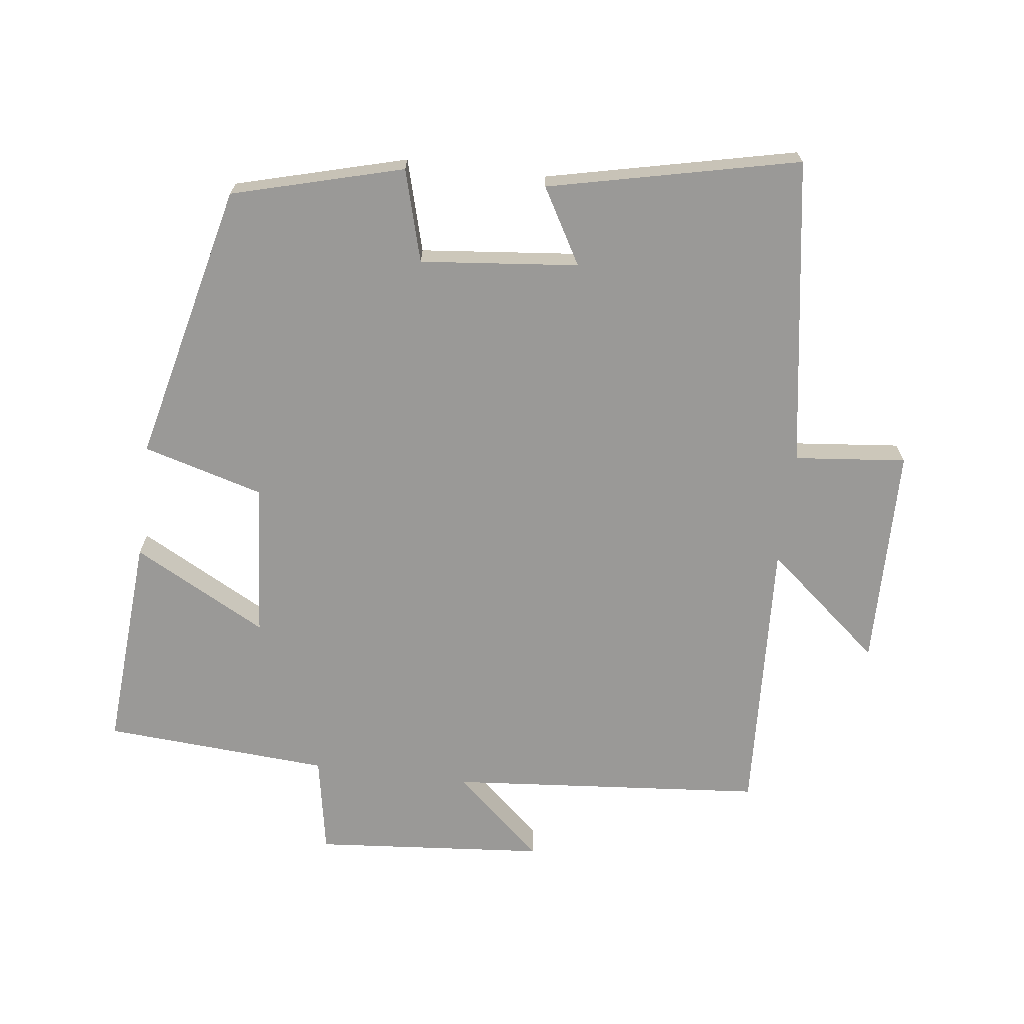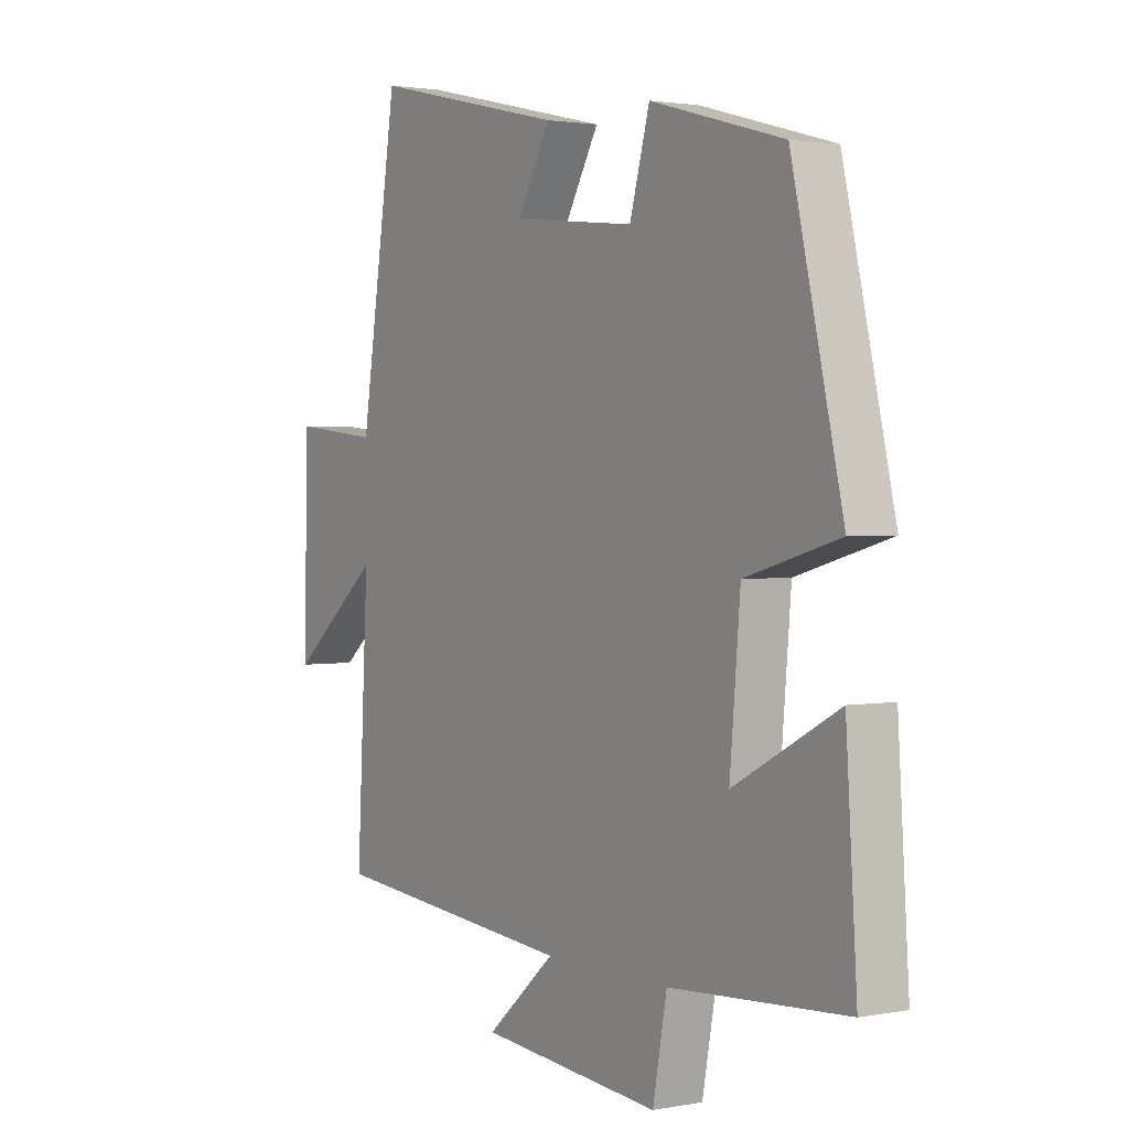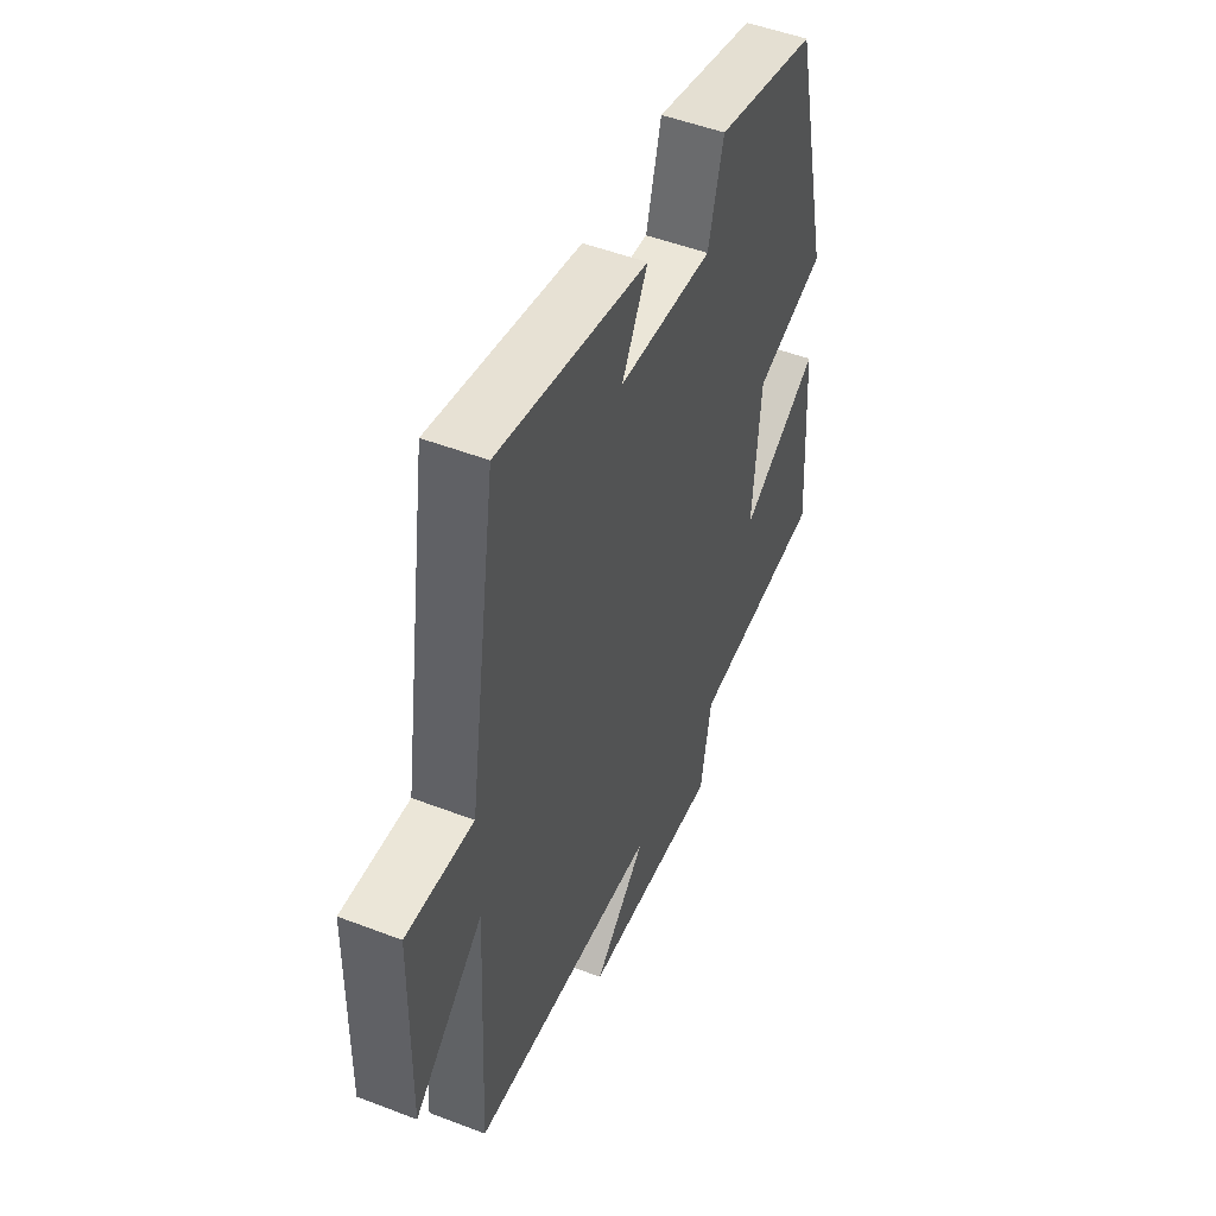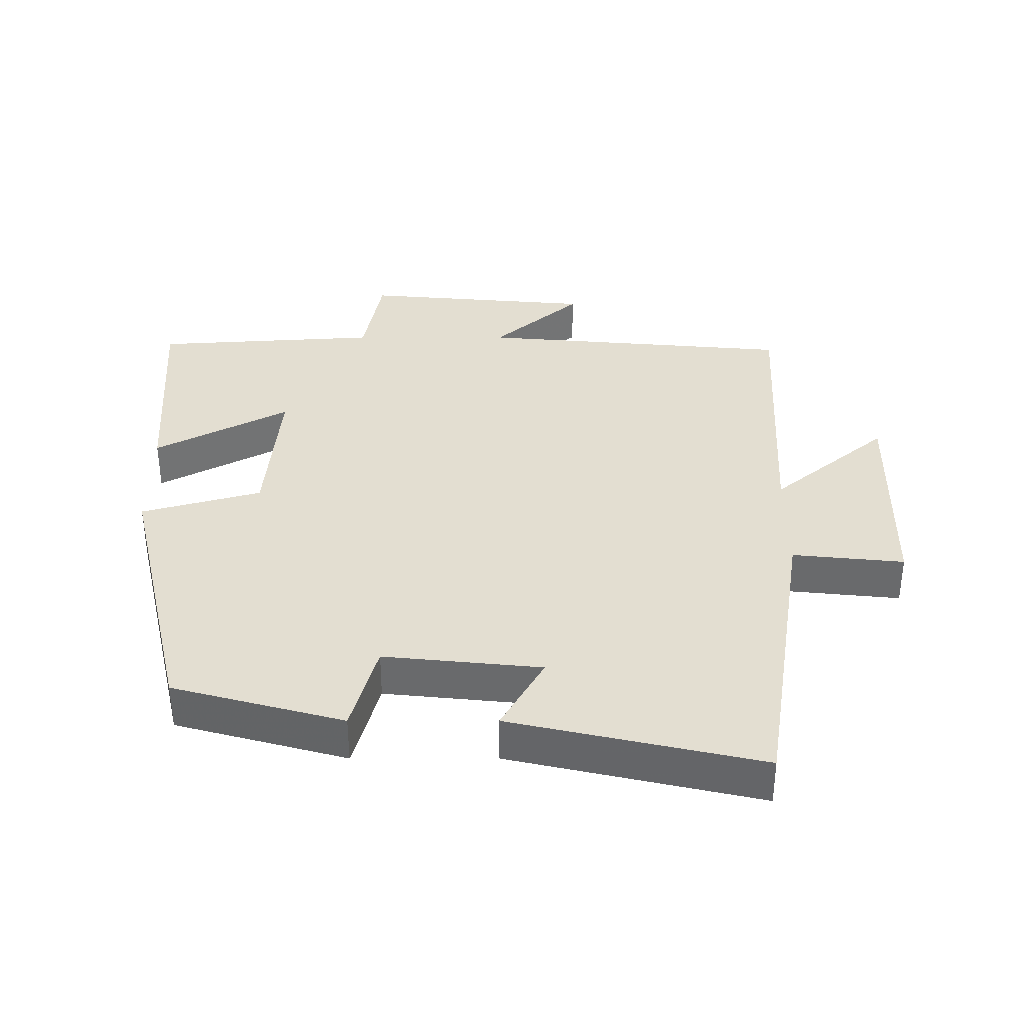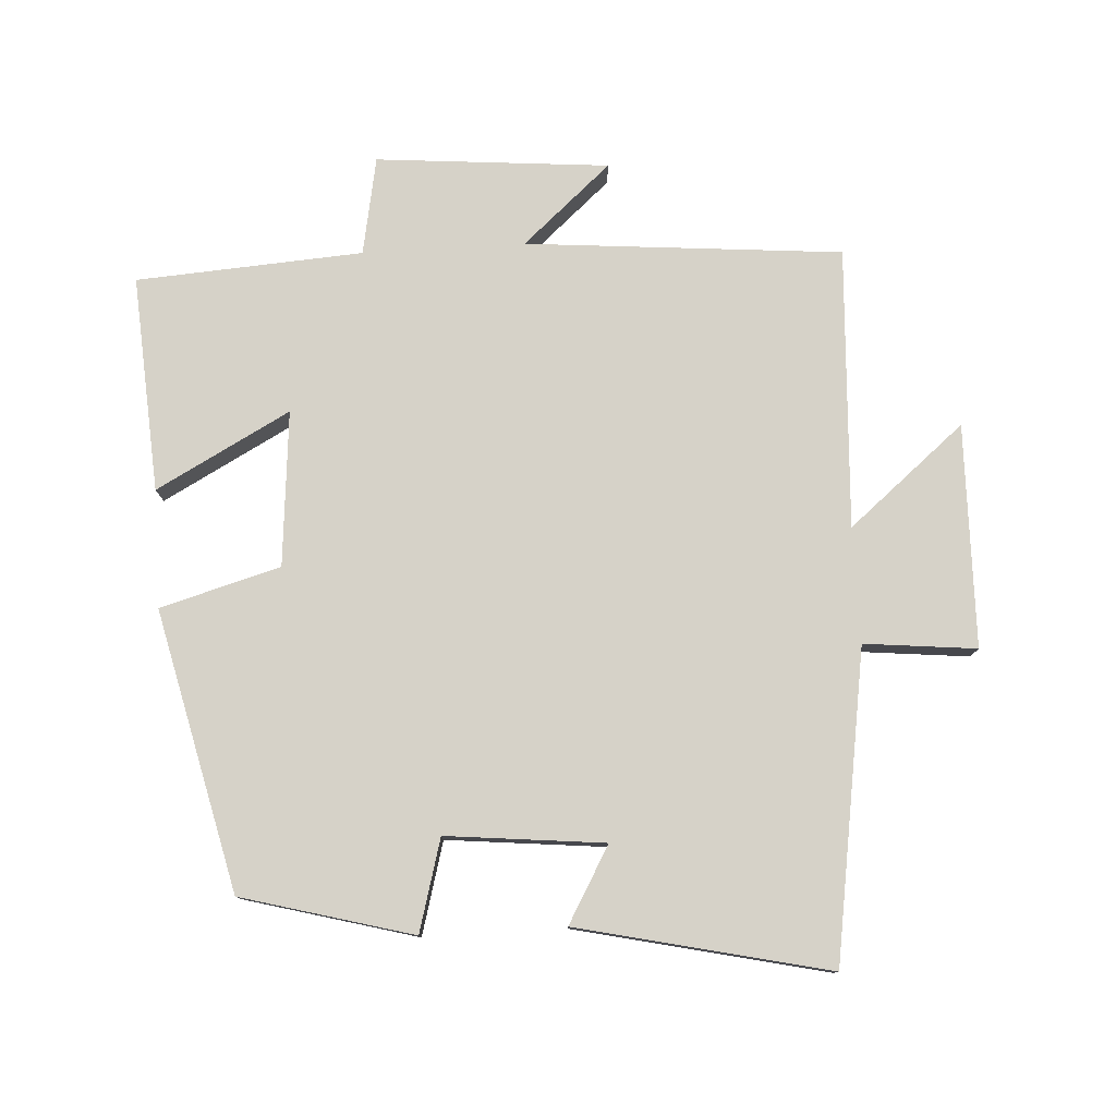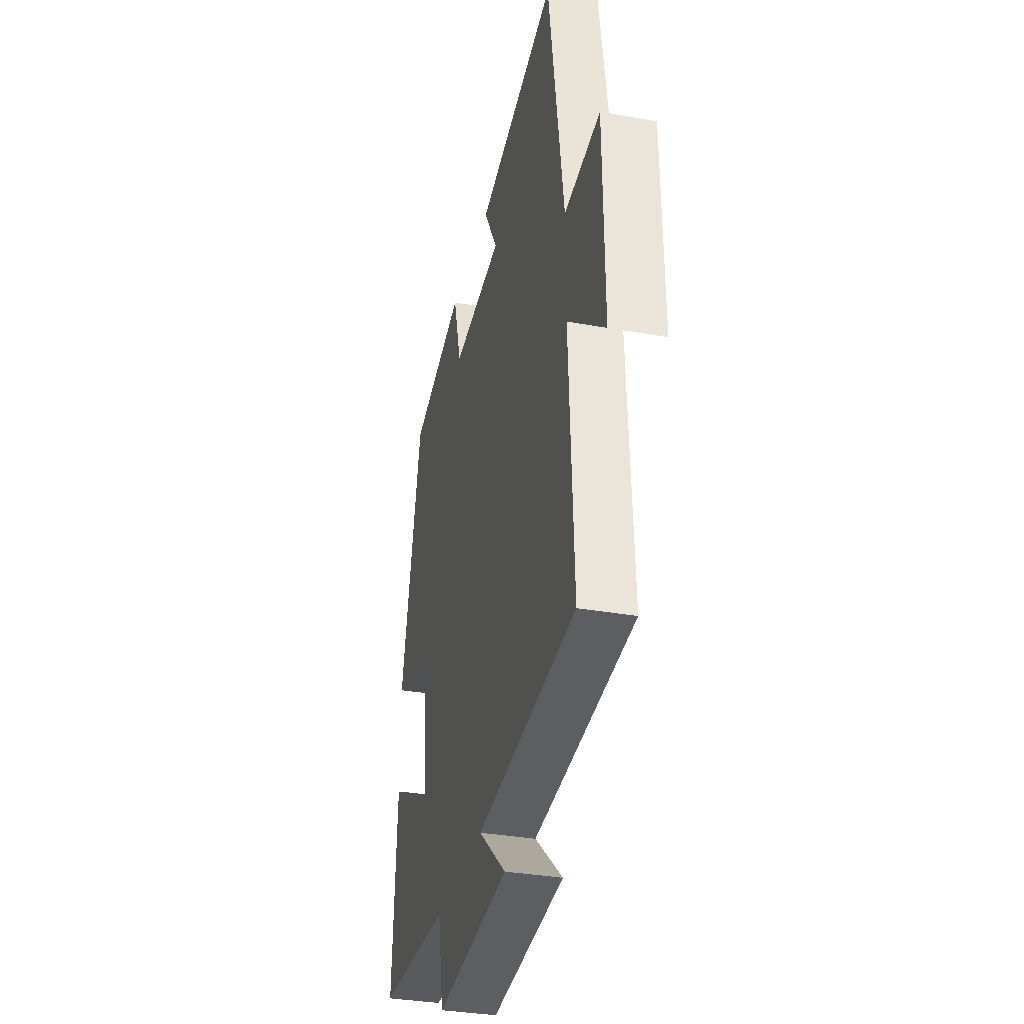
<metadata>
{"format":"obj","ext":"obj","renderer":"f3d","projection":"perspective","resolution":1024,"background":"white","views":[{"elev":-68.9,"azim":-7.2,"up":"+Y"},{"elev":2.0,"azim":-123.6,"up":"+Z"},{"elev":50.3,"azim":112.8,"up":"+Z"},{"elev":36.3,"azim":-0.0,"up":"+Y"},{"elev":78.3,"azim":-3.4,"up":"+Y"},{"elev":-34.3,"azim":76.5,"up":"+Z"}]}
</metadata>
<code>
v -0.521 0.07 -0.478
v -0.5 0.07 -0.158
v -0.302 0.07 -0.264
v -0.322 0.07 -0.034
v -0.5 0.07 0.016
v -0.403 0.07 0.431
v -0.15 0.07 0.5
v -0.112 0.07 0.364
v 0.122 0.07 0.388
v 0.058 0.07 0.5
v 0.429 0.07 0.584
v 0.5 0.07 0.127
v 0.666 0.07 0.144
v 0.672 0.07 -0.186
v 0.5 0.07 -0.043
v 0.522 0.07 -0.459
v 0.054 0.07 -0.5
v 0.185 0.07 -0.615
v -0.159 0.07 -0.645
v -0.186 0.07 -0.5
v -0.521 0 -0.478
v -0.5 0 -0.158
v -0.302 0 -0.264
v -0.322 0 -0.034
v -0.5 0 0.016
v -0.403 0 0.431
v -0.15 0 0.5
v -0.112 0 0.364
v 0.122 0 0.388
v 0.058 0 0.5
v 0.429 0 0.584
v 0.5 0 0.127
v 0.666 0 0.144
v 0.672 0 -0.186
v 0.5 0 -0.043
v 0.522 0 -0.459
v 0.054 0 -0.5
v 0.185 0 -0.615
v -0.159 0 -0.645
v -0.186 0 -0.5
f 17 18 19 20
f 15 16 17 20
f 15 20 1
f 12 13 14 15
f 9 10 11 12
f 8 9 12 15
f 5 6 7 8
f 4 5 8 15
f 3 4 15
f 1 2 3
f 1 3 15
f 40 39 38 37
f 40 37 36 35
f 21 40 35
f 35 34 33 32
f 32 31 30 29
f 35 32 29 28
f 28 27 26 25
f 35 28 25 24
f 35 24 23
f 23 22 21
f 35 23 21
f 1 21 22 2
f 2 22 23 3
f 3 23 24 4
f 4 24 25 5
f 5 25 26 6
f 6 26 27 7
f 7 27 28 8
f 8 28 29 9
f 9 29 30 10
f 10 30 31 11
f 11 31 32 12
f 12 32 33 13
f 13 33 34 14
f 14 34 35 15
f 15 35 36 16
f 16 36 37 17
f 17 37 38 18
f 18 38 39 19
f 19 39 40 20
f 20 40 21 1

</code>
